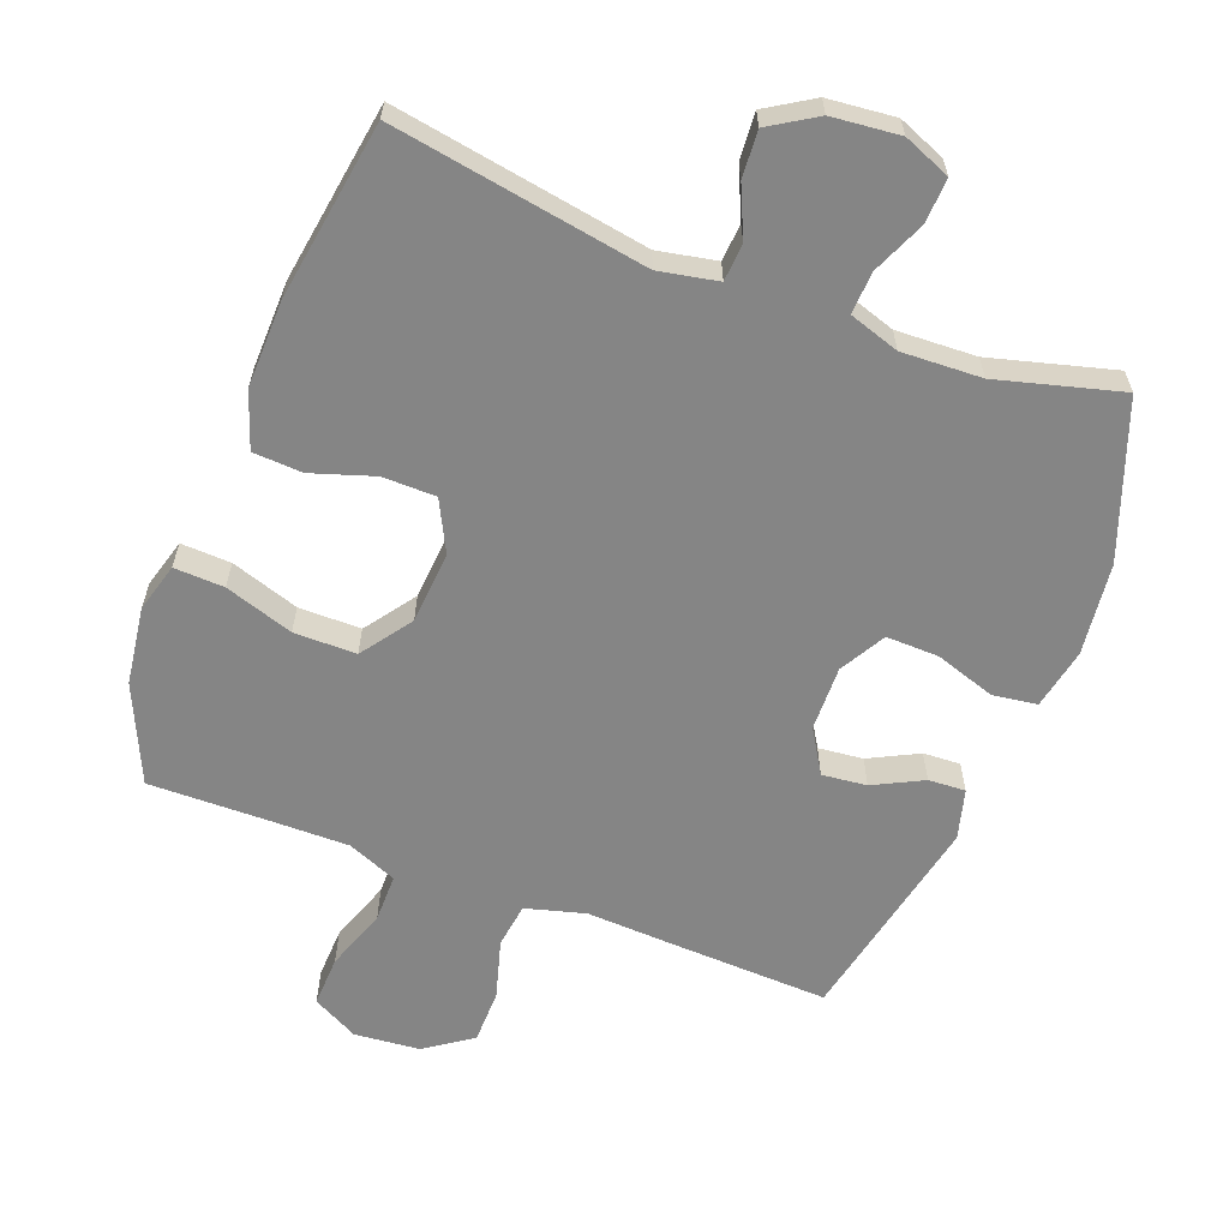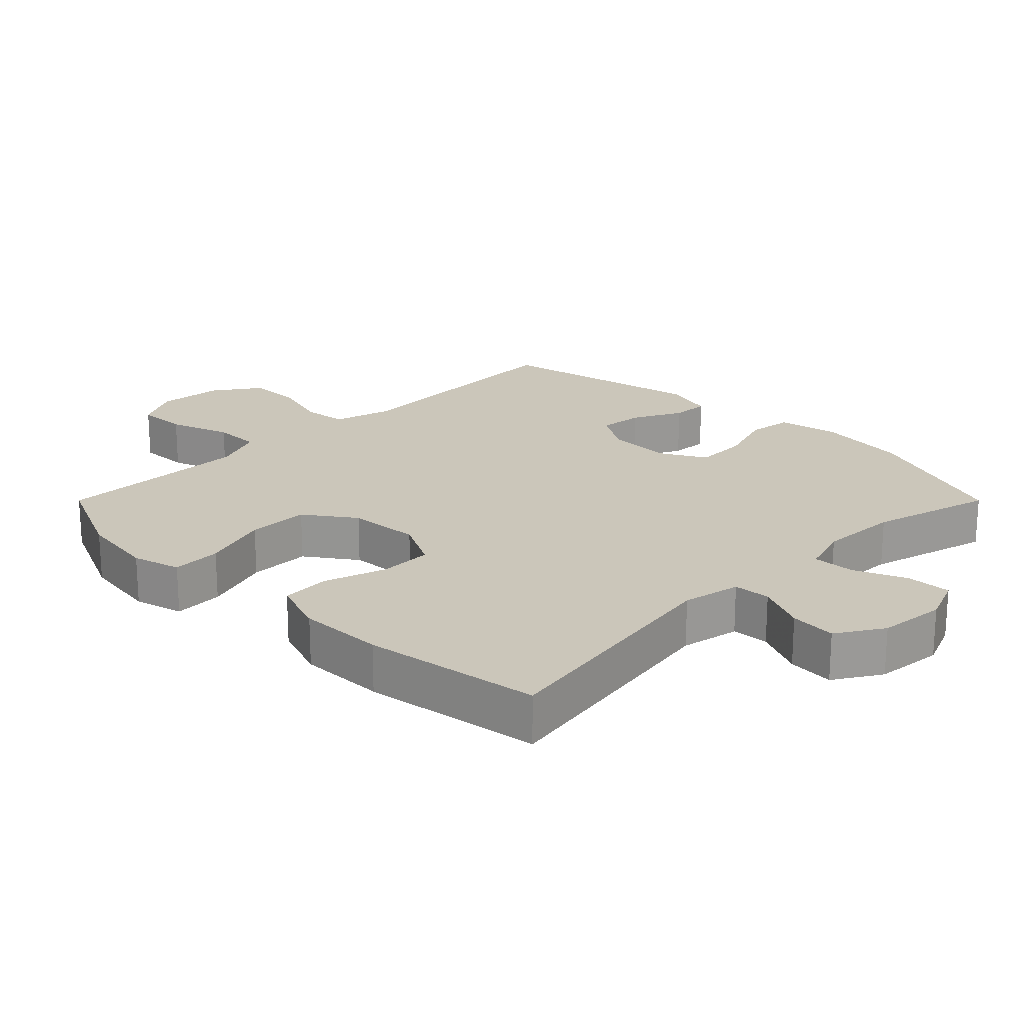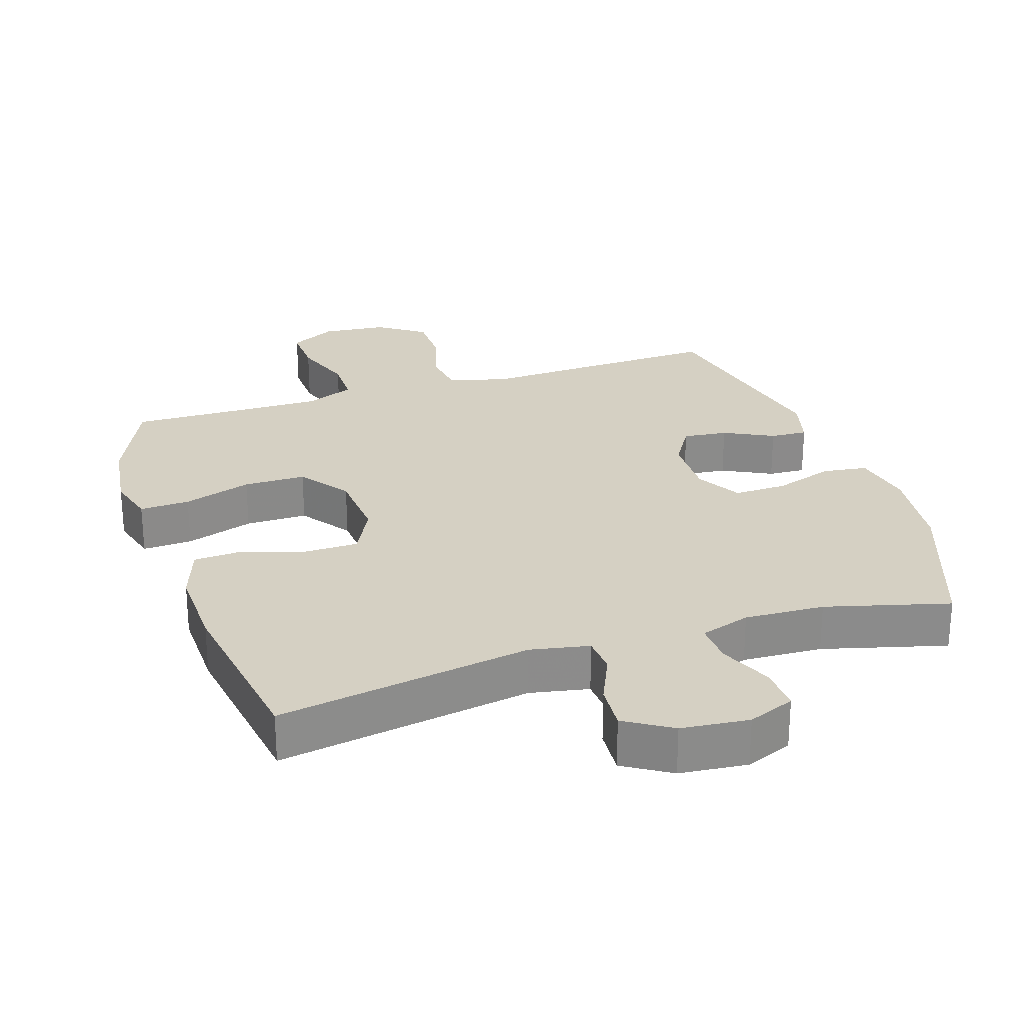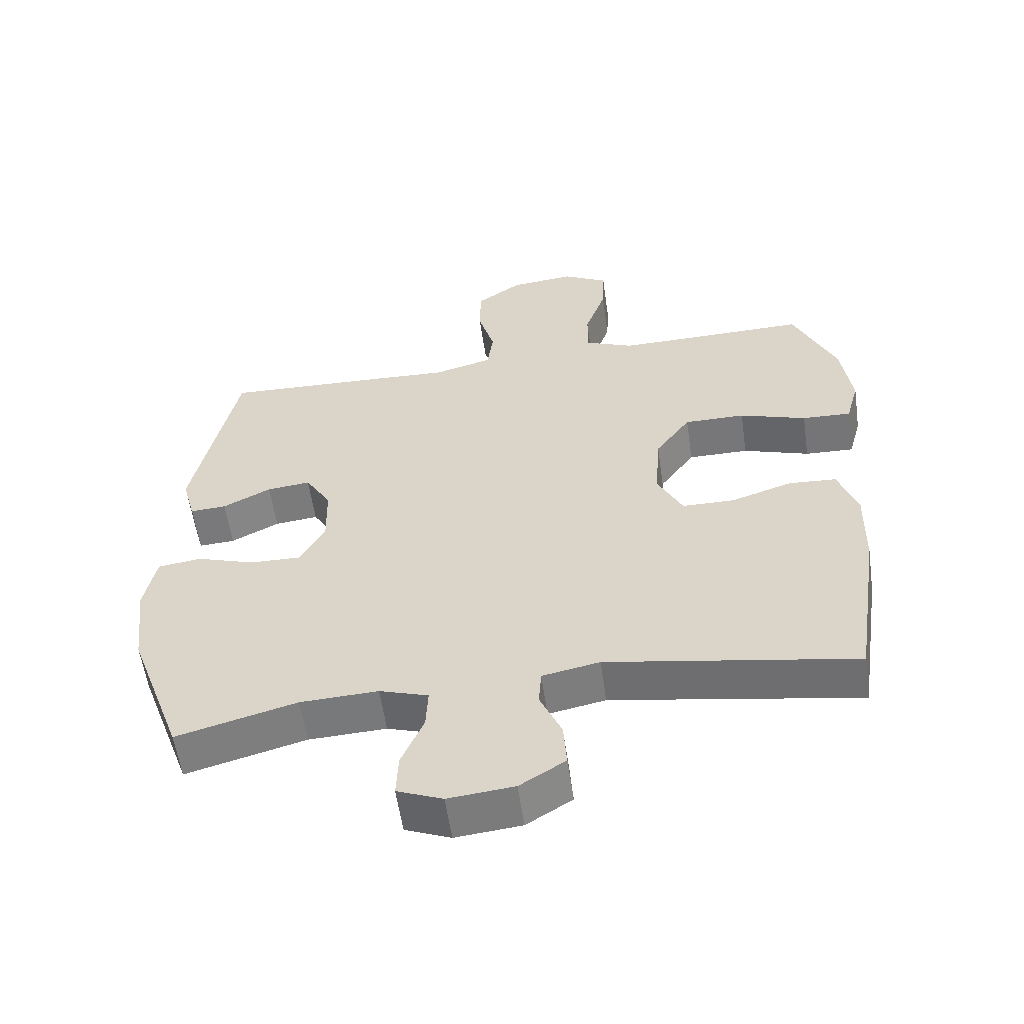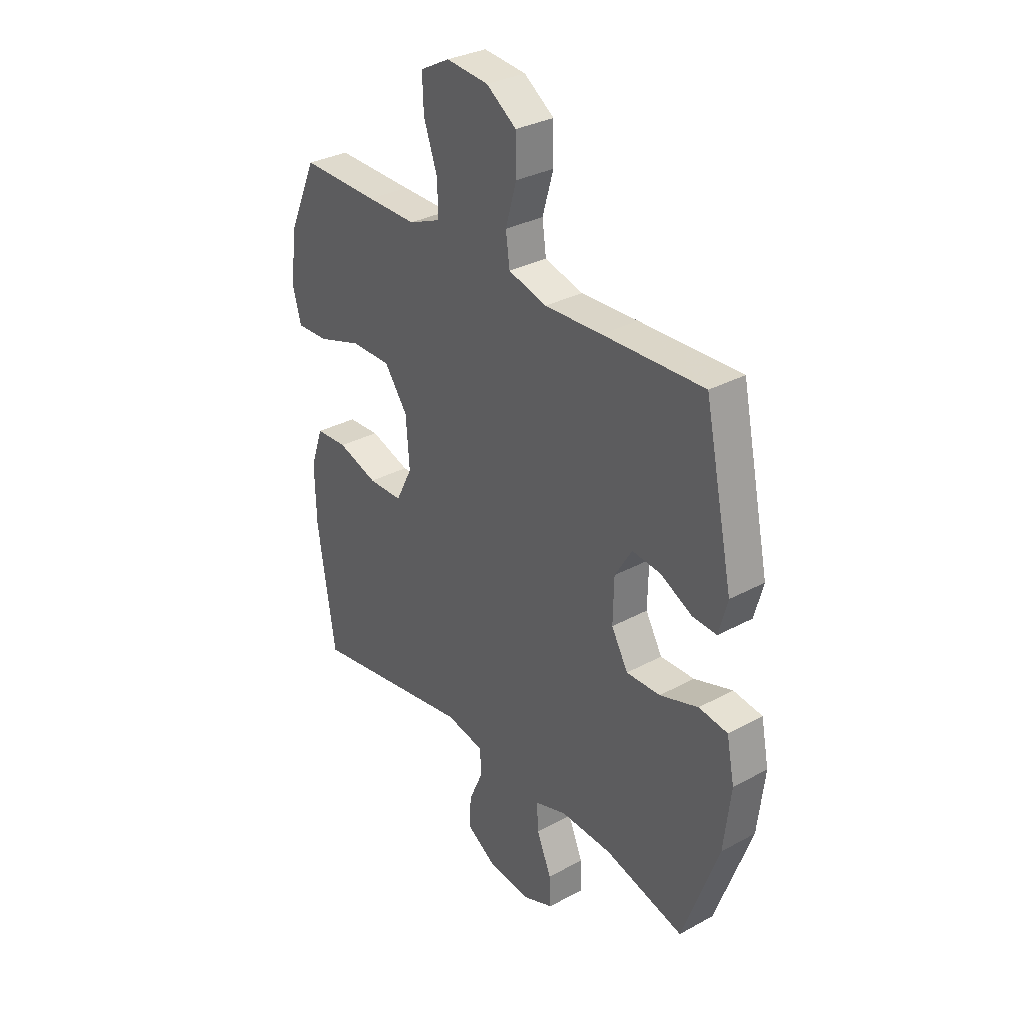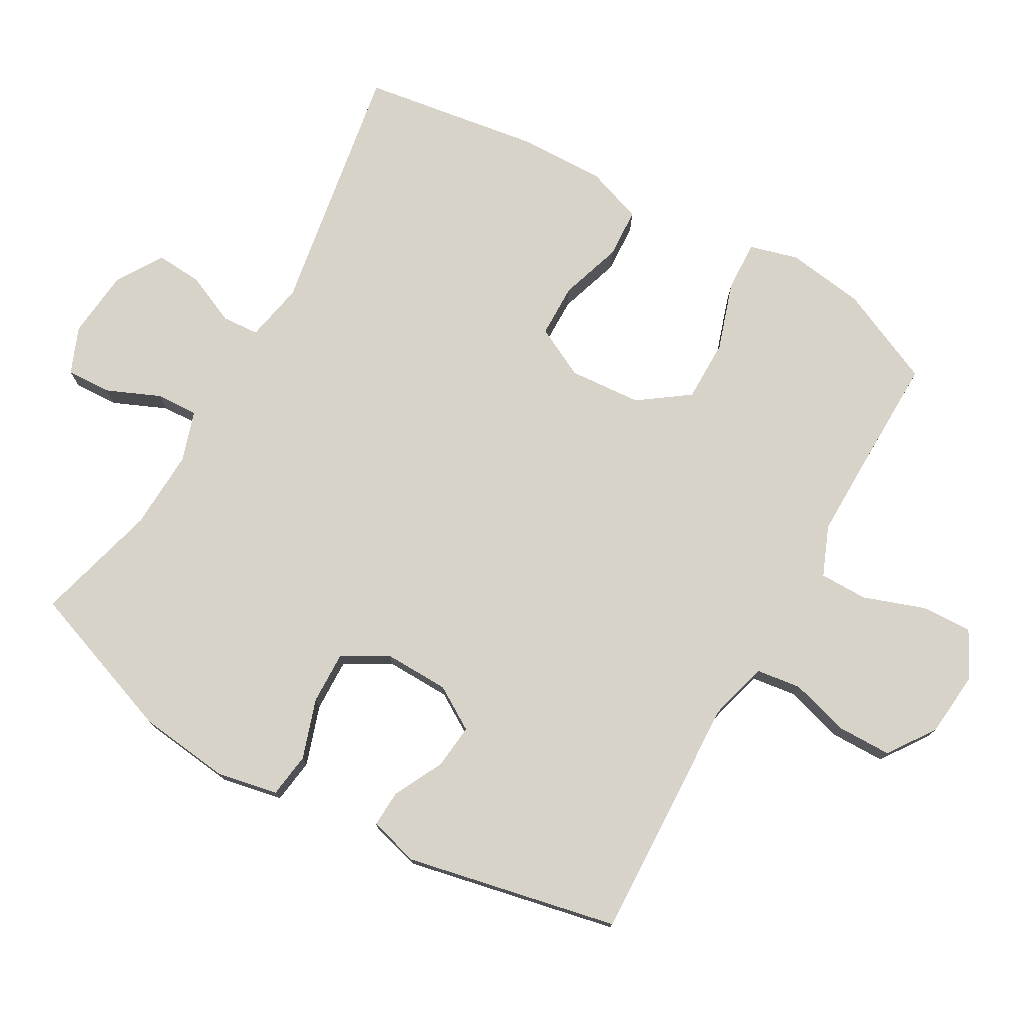
<metadata>
{"format":"obj","ext":"obj","renderer":"f3d","projection":"perspective","resolution":1024,"background":"white","views":[{"elev":-61.7,"azim":159.1,"up":"+Y"},{"elev":21.1,"azim":135.0,"up":"+Y"},{"elev":26.4,"azim":161.9,"up":"+Y"},{"elev":-57.2,"azim":8.1,"up":"+Z"},{"elev":31.8,"azim":-127.5,"up":"+Z"},{"elev":76.2,"azim":-60.4,"up":"+Y"}]}
</metadata>
<code>
v -0.5 0.07 0.5
v -0.268 0.07 0.491
v -0.137 0.07 0.485
v -0.049 0.07 0.509
v -0.04 0.07 0.575
v -0.065 0.07 0.662
v -0.064 0.07 0.742
v 0.005 0.07 0.79
v 0.102 0.07 0.799
v 0.17 0.07 0.763
v 0.167 0.07 0.688
v 0.135 0.07 0.597
v 0.135 0.07 0.526
v 0.208 0.07 0.496
v 0.322 0.07 0.497
v 0.5 0.07 0.5
v 0.564 0.07 0.357
v 0.58 0.07 0.242
v 0.56 0.07 0.17
v 0.486 0.07 0.173
v 0.385 0.07 0.206
v 0.293 0.07 0.206
v 0.24 0.07 0.132
v 0.232 0.07 0.025
v 0.27 0.07 -0.05
v 0.349 0.07 -0.051
v 0.441 0.07 -0.021
v 0.514 0.07 -0.025
v 0.543 0.07 -0.108
v 0.54 0.07 -0.236
v 0.5 0.07 -0.5
v 0.125 0.07 -0.437
v 0.038 0.07 -0.454
v 0.034 0.07 -0.509
v 0.067 0.07 -0.583
v 0.072 0.07 -0.652
v 0.003 0.07 -0.695
v -0.097 0.07 -0.705
v -0.166 0.07 -0.677
v -0.163 0.07 -0.611
v -0.129 0.07 -0.532
v -0.126 0.07 -0.47
v -0.2 0.07 -0.446
v -0.318 0.07 -0.451
v -0.5 0.07 -0.5
v -0.583 0.07 -0.271
v -0.599 0.07 -0.135
v -0.581 0.07 -0.045
v -0.515 0.07 -0.036
v -0.427 0.07 -0.065
v -0.349 0.07 -0.067
v -0.311 0.07 0
v -0.313 0.07 0.096
v -0.352 0.07 0.16
v -0.418 0.07 0.153
v -0.491 0.07 0.116
v -0.546 0.07 0.113
v -0.566 0.07 0.187
v -0.5 0 0.5
v -0.268 0 0.491
v -0.137 0 0.485
v -0.049 0 0.509
v -0.04 0 0.575
v -0.065 0 0.662
v -0.064 0 0.742
v 0.005 0 0.79
v 0.102 0 0.799
v 0.17 0 0.763
v 0.167 0 0.688
v 0.135 0 0.597
v 0.135 0 0.526
v 0.208 0 0.496
v 0.322 0 0.497
v 0.5 0 0.5
v 0.564 0 0.357
v 0.58 0 0.242
v 0.56 0 0.17
v 0.486 0 0.173
v 0.385 0 0.206
v 0.293 0 0.206
v 0.24 0 0.132
v 0.232 0 0.025
v 0.27 0 -0.05
v 0.349 0 -0.051
v 0.441 0 -0.021
v 0.514 0 -0.025
v 0.543 0 -0.108
v 0.54 0 -0.236
v 0.5 0 -0.5
v 0.125 0 -0.437
v 0.038 0 -0.454
v 0.034 0 -0.509
v 0.067 0 -0.583
v 0.072 0 -0.652
v 0.003 0 -0.695
v -0.097 0 -0.705
v -0.166 0 -0.677
v -0.163 0 -0.611
v -0.129 0 -0.532
v -0.126 0 -0.47
v -0.2 0 -0.446
v -0.318 0 -0.451
v -0.5 0 -0.5
v -0.583 0 -0.271
v -0.599 0 -0.135
v -0.581 0 -0.045
v -0.515 0 -0.036
v -0.427 0 -0.065
v -0.349 0 -0.067
v -0.311 0 0
v -0.313 0 0.096
v -0.352 0 0.16
v -0.418 0 0.153
v -0.491 0 0.116
v -0.546 0 0.113
v -0.566 0 0.187
f 1 2 3
f 58 1 3
f 57 58 3
f 56 57 3
f 55 56 3
f 54 55 3 4
f 53 54 4
f 52 53 4
f 48 49 50
f 47 48 50
f 46 47 50
f 45 46 50
f 44 45 50
f 43 44 50 51
f 42 43 51 52
f 39 40 41
f 38 39 41
f 37 38 41
f 36 37 41
f 35 36 41
f 34 35 41
f 33 34 41 42
f 42 52 4
f 33 42 4
f 32 33 4
f 30 31 32
f 29 30 32
f 28 29 32
f 27 28 32
f 26 27 32
f 19 20 21
f 18 19 21
f 17 18 21
f 16 17 21
f 15 16 21
f 14 15 21 22
f 13 14 22 23
f 10 11 12
f 9 10 12
f 8 9 12
f 7 8 12
f 6 7 12
f 5 6 12
f 5 12 13
f 13 23 24
f 5 13 24
f 4 5 24
f 25 26 32
f 4 24 25 32
f 61 60 59
f 61 59 116
f 61 116 115
f 61 115 114
f 61 114 113
f 62 61 113 112
f 62 112 111
f 62 111 110
f 108 107 106
f 108 106 105
f 108 105 104
f 108 104 103
f 108 103 102
f 109 108 102 101
f 110 109 101 100
f 99 98 97
f 99 97 96
f 99 96 95
f 99 95 94
f 99 94 93
f 99 93 92
f 100 99 92 91
f 62 110 100
f 62 100 91
f 62 91 90
f 90 89 88
f 90 88 87
f 90 87 86
f 90 86 85
f 90 85 84
f 79 78 77
f 79 77 76
f 79 76 75
f 79 75 74
f 79 74 73
f 80 79 73 72
f 81 80 72 71
f 70 69 68
f 70 68 67
f 70 67 66
f 70 66 65
f 70 65 64
f 70 64 63
f 71 70 63
f 82 81 71
f 82 71 63
f 82 63 62
f 90 84 83
f 90 83 82 62
f 1 59 60 2
f 2 60 61 3
f 3 61 62 4
f 4 62 63 5
f 5 63 64 6
f 6 64 65 7
f 7 65 66 8
f 8 66 67 9
f 9 67 68 10
f 10 68 69 11
f 11 69 70 12
f 12 70 71 13
f 13 71 72 14
f 14 72 73 15
f 15 73 74 16
f 16 74 75 17
f 17 75 76 18
f 18 76 77 19
f 19 77 78 20
f 20 78 79 21
f 21 79 80 22
f 22 80 81 23
f 23 81 82 24
f 24 82 83 25
f 25 83 84 26
f 26 84 85 27
f 27 85 86 28
f 28 86 87 29
f 29 87 88 30
f 30 88 89 31
f 31 89 90 32
f 32 90 91 33
f 33 91 92 34
f 34 92 93 35
f 35 93 94 36
f 36 94 95 37
f 37 95 96 38
f 38 96 97 39
f 39 97 98 40
f 40 98 99 41
f 41 99 100 42
f 42 100 101 43
f 43 101 102 44
f 44 102 103 45
f 45 103 104 46
f 46 104 105 47
f 47 105 106 48
f 48 106 107 49
f 49 107 108 50
f 50 108 109 51
f 51 109 110 52
f 52 110 111 53
f 53 111 112 54
f 54 112 113 55
f 55 113 114 56
f 56 114 115 57
f 57 115 116 58
f 58 116 59 1

</code>
